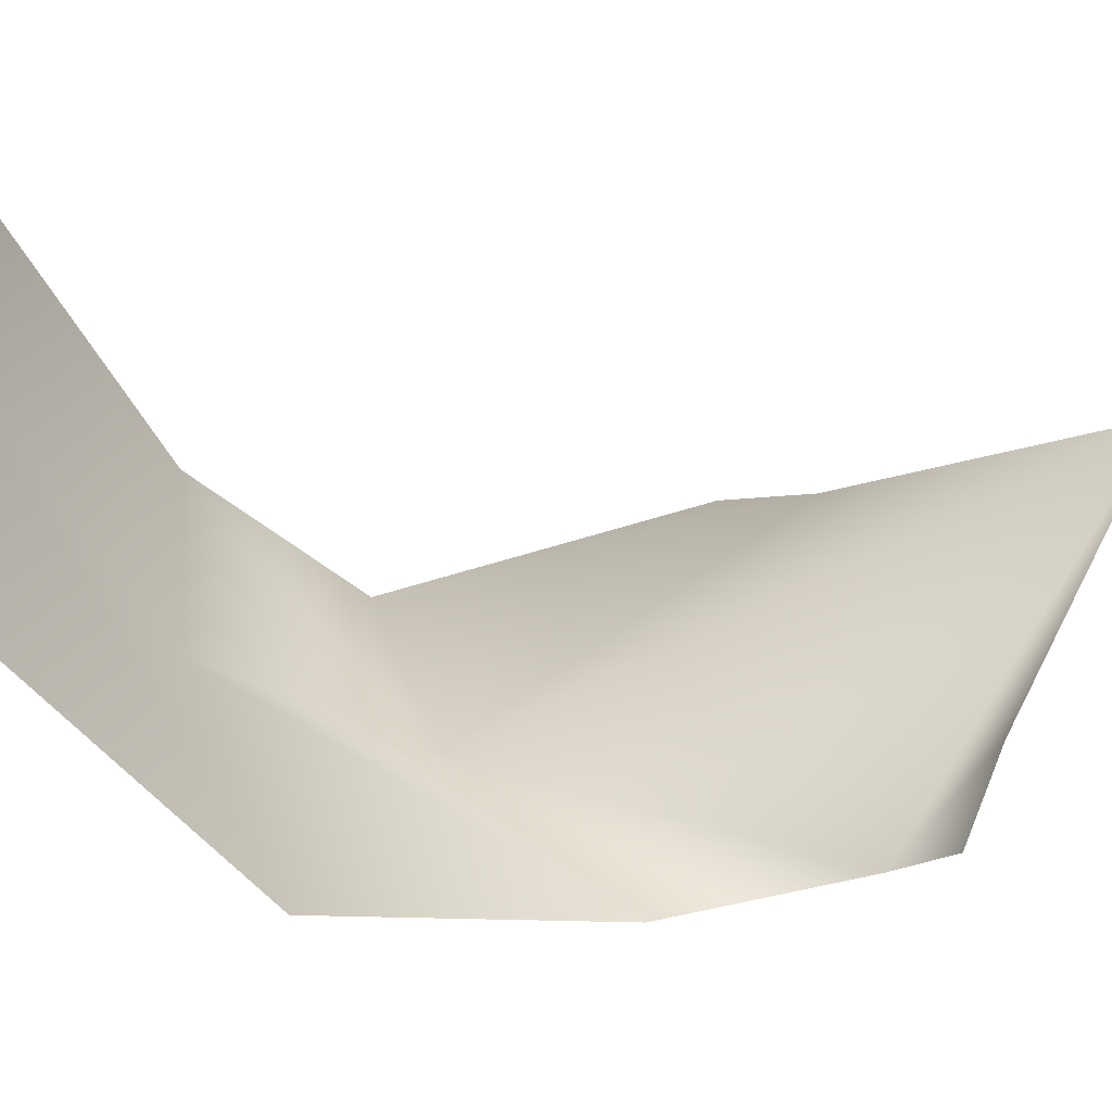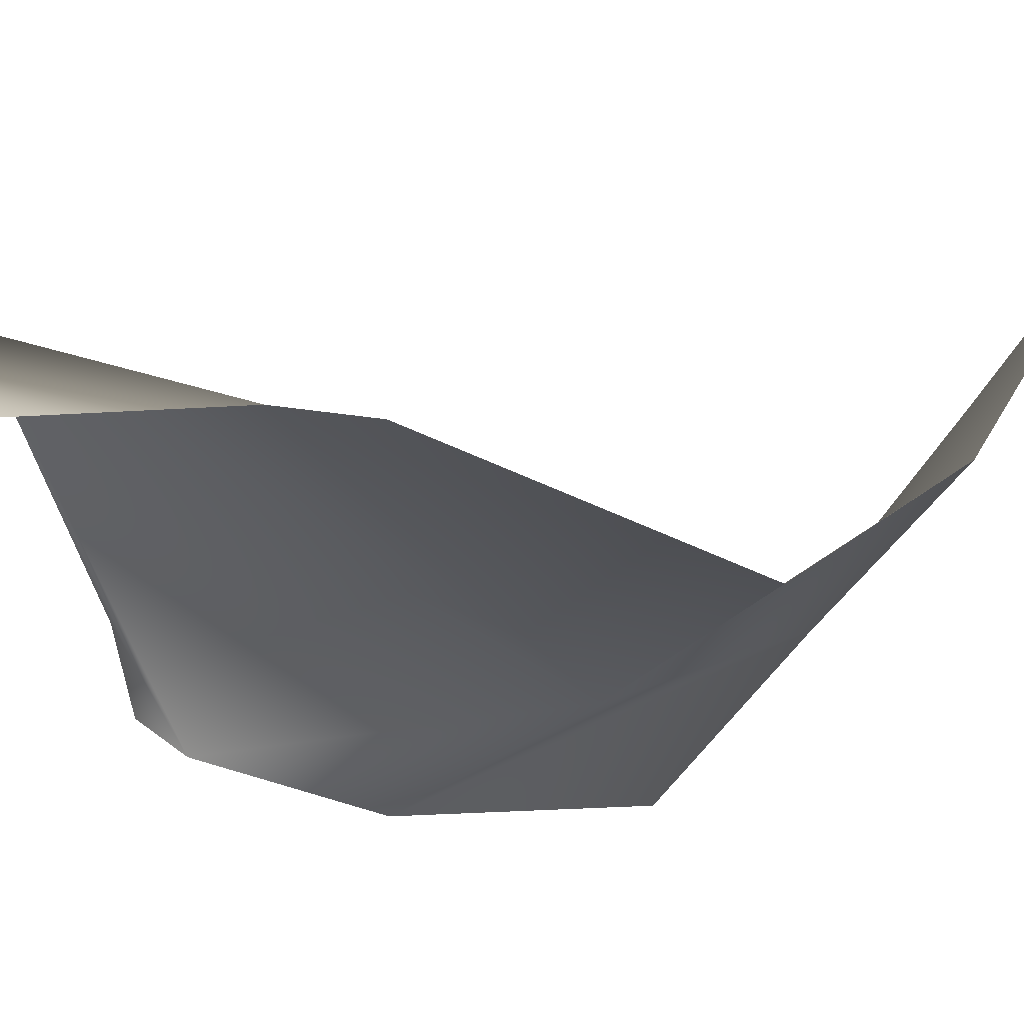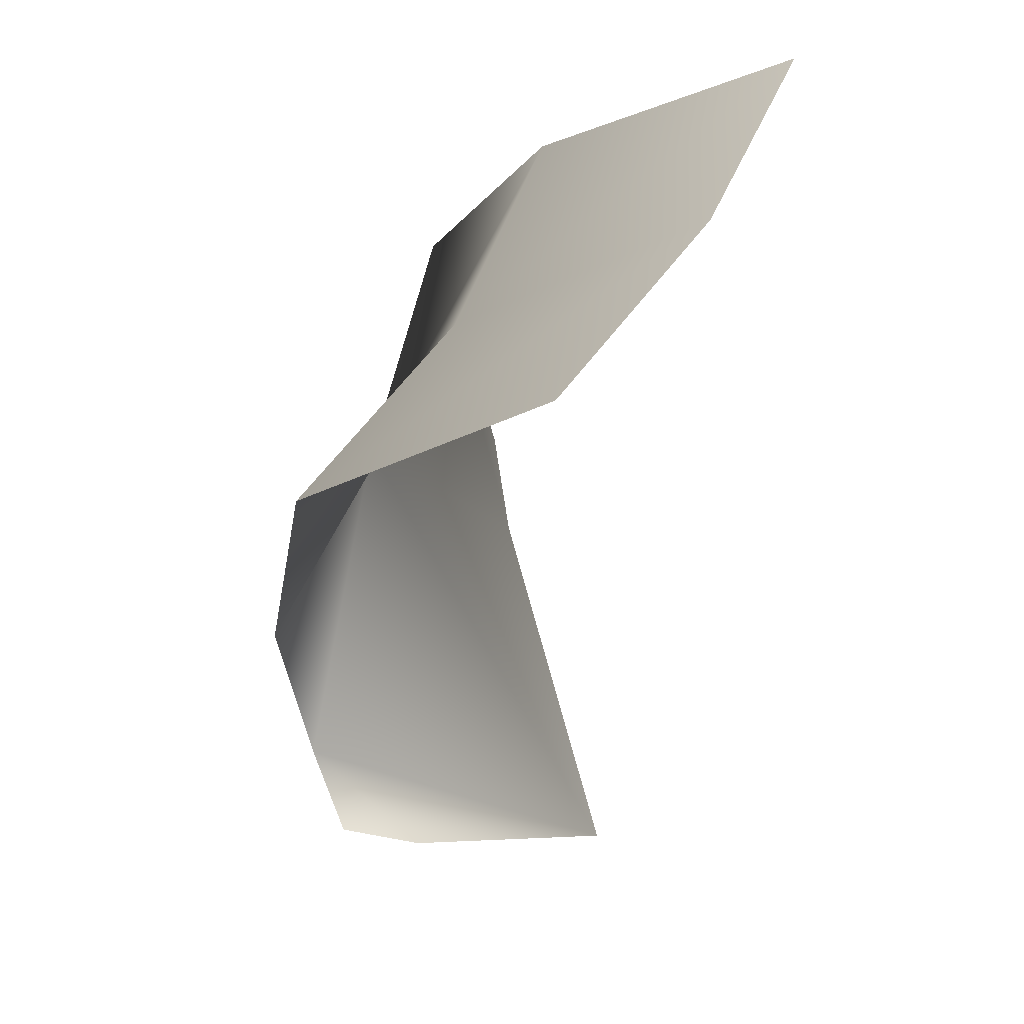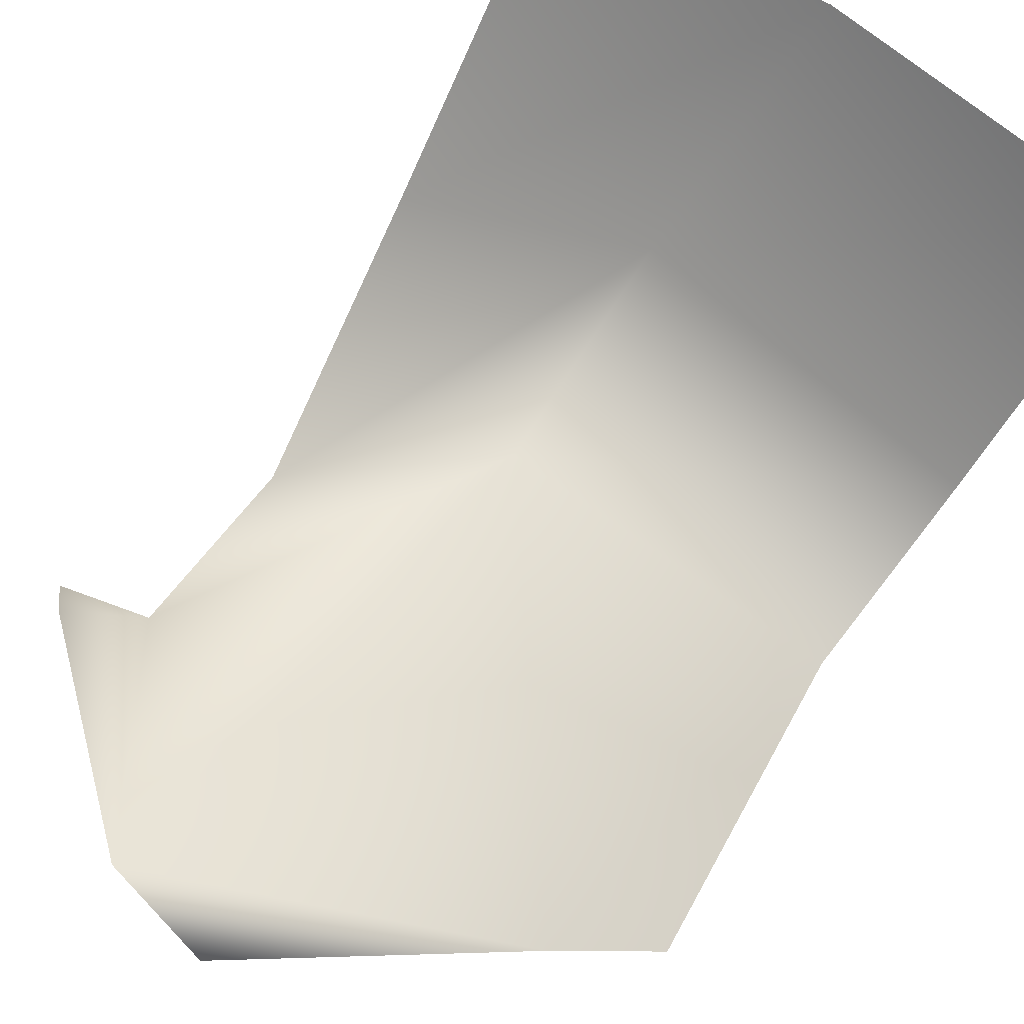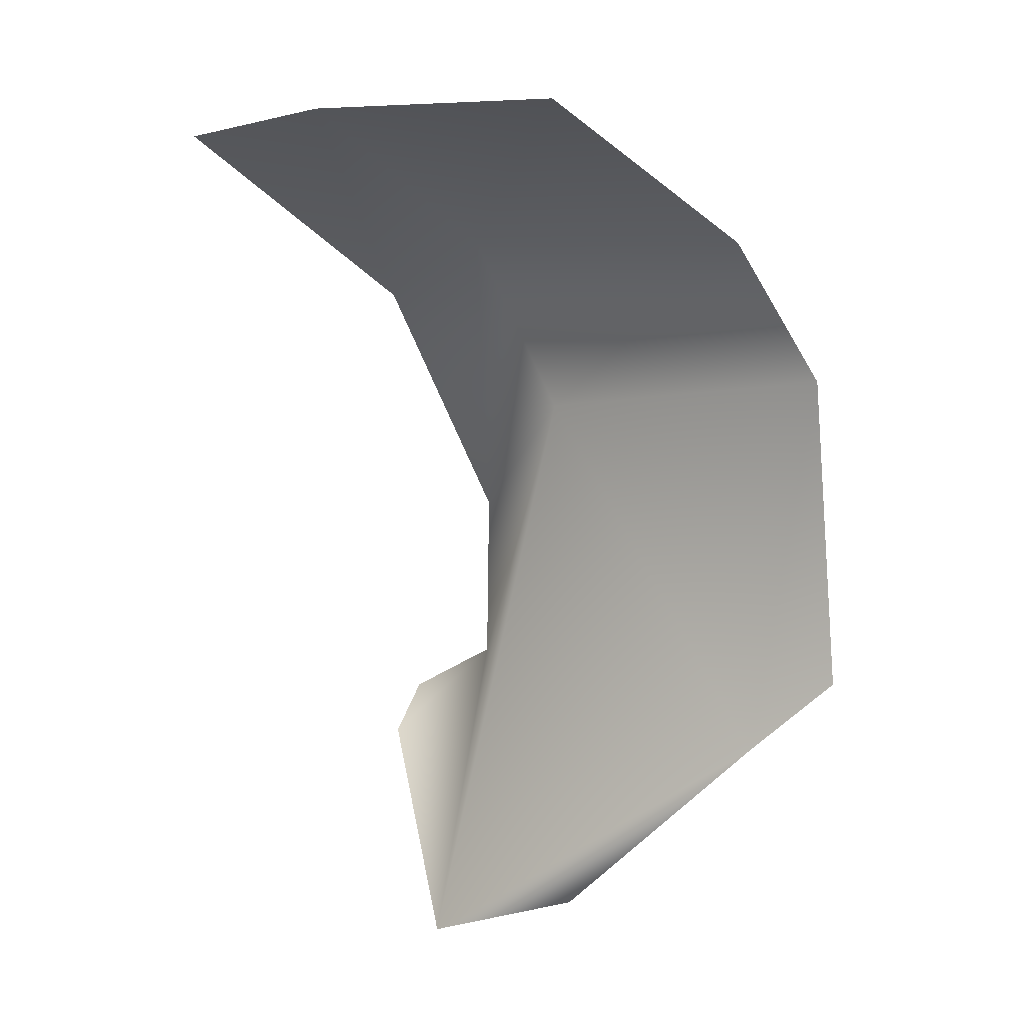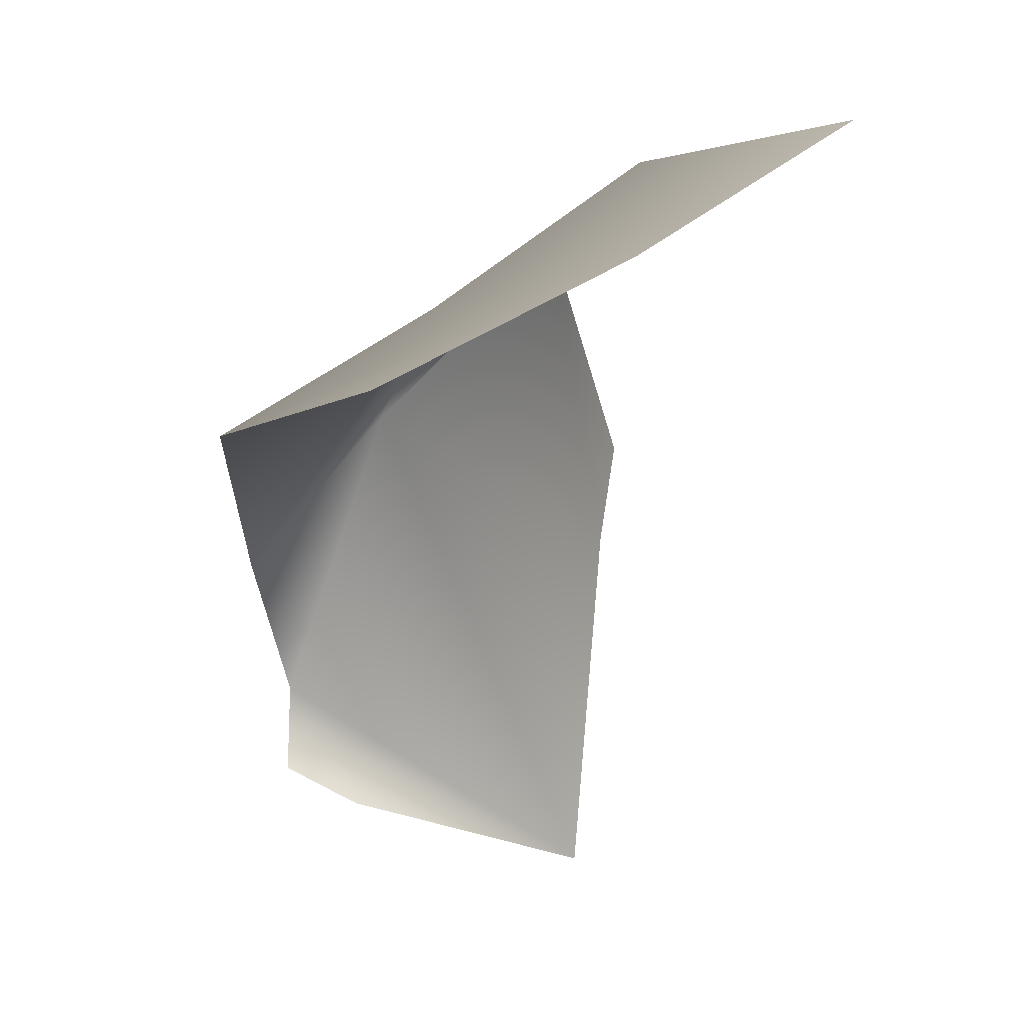
<metadata>
{"format":"obj","ext":"obj","renderer":"f3d","projection":"perspective","resolution":1024,"background":"white","views":[{"elev":37.4,"azim":87.5,"up":"+Y"},{"elev":-37.9,"azim":-102.3,"up":"+Y"},{"elev":37.4,"azim":116.6,"up":"+Z"},{"elev":63.7,"azim":-138.8,"up":"+Y"},{"elev":13.4,"azim":-129.6,"up":"+Z"},{"elev":37.6,"azim":141.2,"up":"+Z"}]}
</metadata>
<code>
o D64C_OCV
v 25.55 48.92 3.915
v 25.64 48.07 3.448
v 26.68 48.28 3.375
v 26.54 49.04 3.856
v 25.55 48.92 3.915
v 26.68 48.28 3.375
v 27.17 47.84 2.308
v 27.39 48.12 3.111
v 26.68 48.28 3.375
v 26.66 47.94 2.771
v 27.17 47.84 2.308
v 26.68 48.28 3.375
v 27.09 47.91 1.748
v 27.17 47.84 2.308
v 26.66 47.94 2.771
v 26.4 48.69 1.053
v 27.09 47.91 1.748
v 26.66 47.94 2.771
v 25.64 48.07 3.448
v 25.67 47.65 2.958
v 26.66 47.94 2.771
v 26.68 48.28 3.375
v 25.64 48.07 3.448
v 26.66 47.94 2.771
v 27.39 48.12 3.111
v 27.39 48.96 3.73
v 26.54 49.04 3.856
v 26.68 48.28 3.375
v 27.39 48.12 3.111
v 26.54 49.04 3.856
v 25.44 47.78 1.992
v 25.65 47.94 1.743
v 25.67 47.65 2.958
v 27.09 47.91 1.748
v 27.12 48.32 1.508
v 27.26 48.12 1.608
v 26.4 48.69 1.053
v 27.12 48.32 1.508
v 27.09 47.91 1.748
v 26.66 47.94 2.771
v 25.67 47.65 2.958
v 25.65 47.94 1.743
v 26.4 48.69 1.053
v 26.66 47.94 2.771
v 25.65 47.94 1.743
v 26.22 48.25 1.091
v 26.4 48.69 1.053
v 25.65 47.94 1.743
f 1 2 3
f 4 5 6
f 7 8 9
f 10 11 12
f 13 14 15
f 16 17 18
f 19 20 21
f 22 23 24
f 25 26 27
f 28 29 30
f 31 32 33
f 34 35 36
f 37 38 39
f 40 41 42
f 43 44 45
f 46 47 48

</code>
